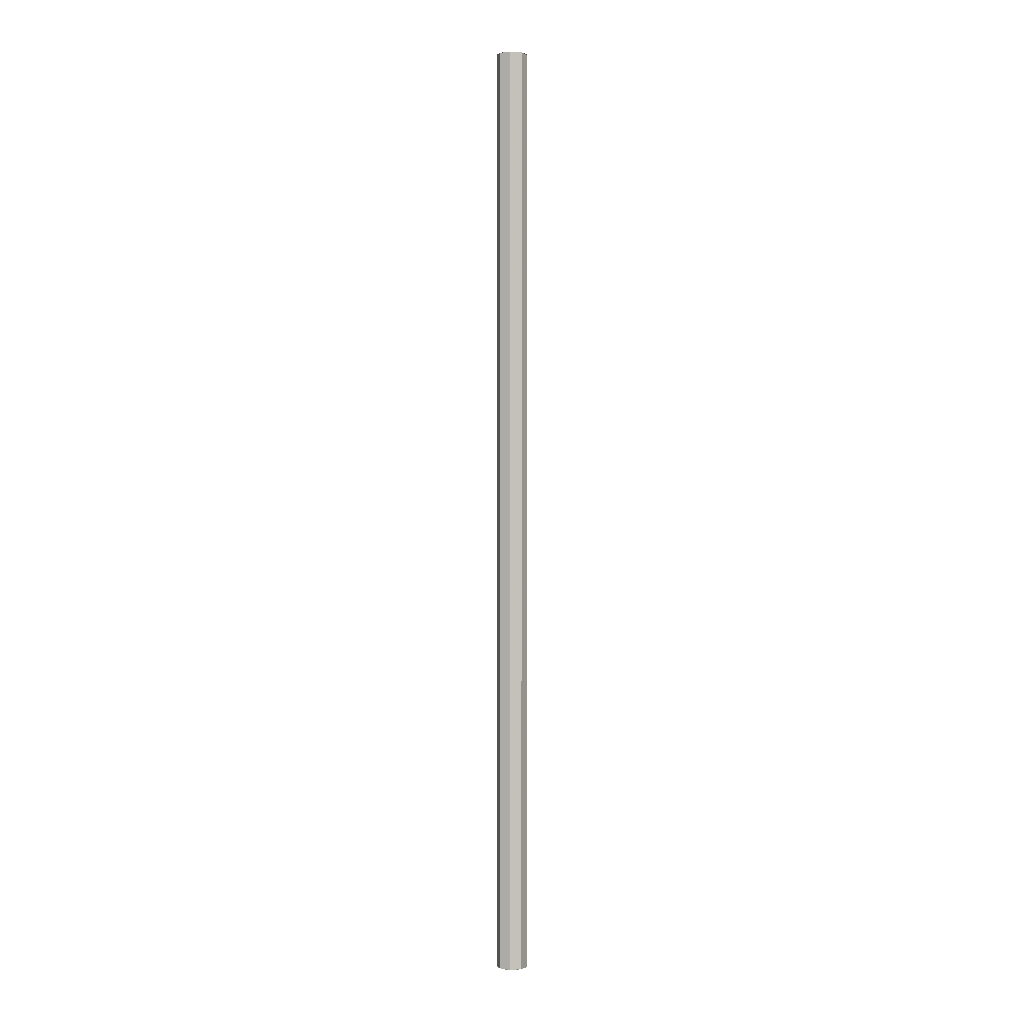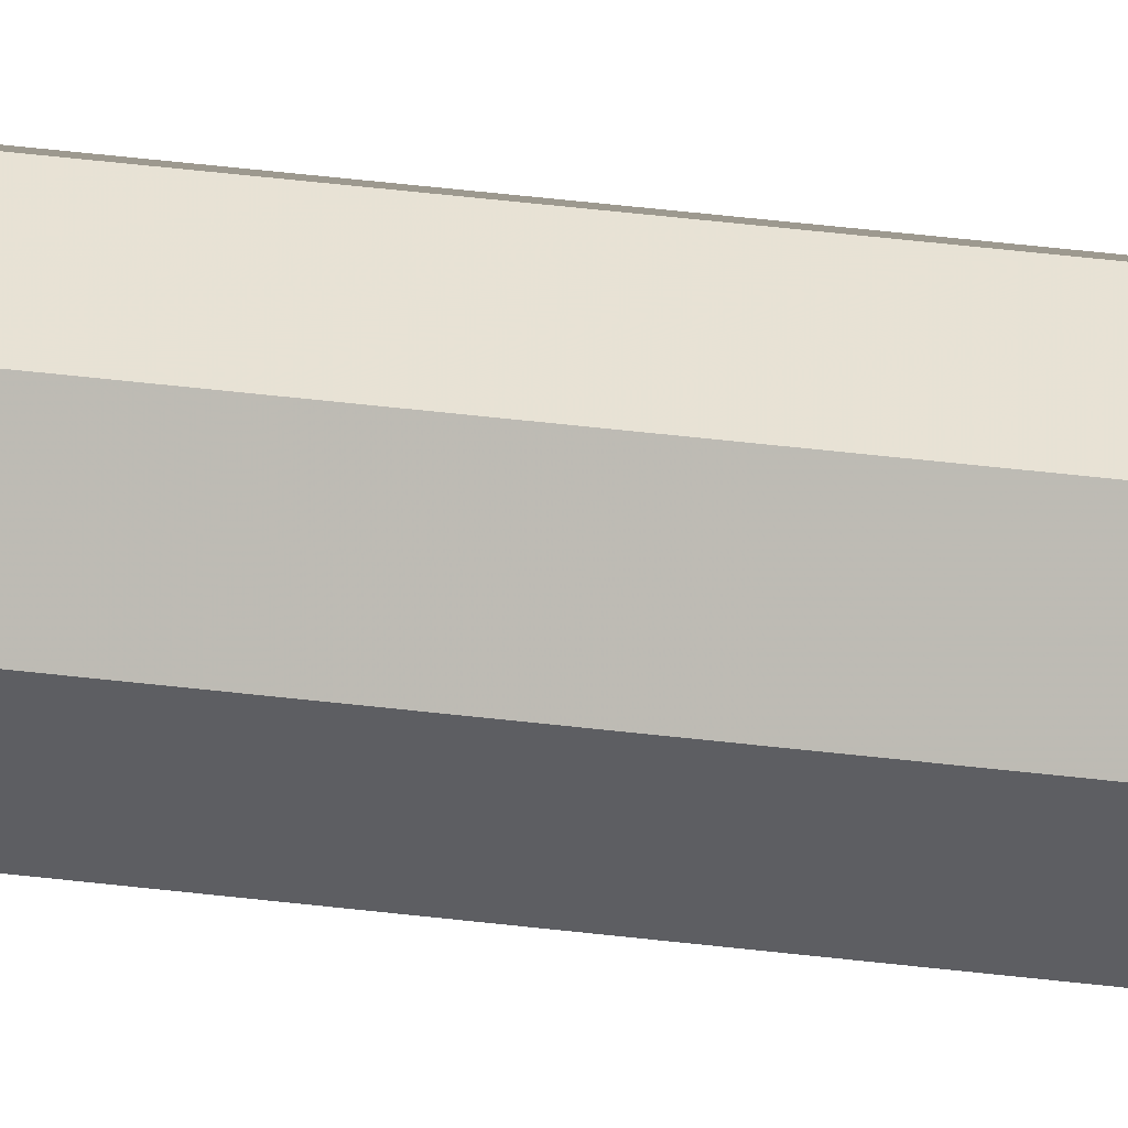
<metadata>
{"format":"obj","ext":"obj","renderer":"f3d","projection":"perspective","resolution":1024,"background":"white","views":[{"elev":0.7,"azim":96.5,"up":"+Y"},{"elev":23.6,"azim":104.0,"up":"+Z"}]}
</metadata>
<code>
v 0.2 0 0
v 0.1983 0 0.0261
v 0.09914 0 0.01305
v 0.1 0 0
v 0.1983 0 0.0261
v 0.1932 0 0.05176
v 0.09659 0 0.02588
v 0.09914 0 0.01305
v 0.1932 0 0.05176
v 0.1848 0 0.07654
v 0.09239 0 0.03827
v 0.09659 0 0.02588
v 0.1848 0 0.07654
v 0.1732 0 0.1
v 0.0866 0 0.05
v 0.09239 0 0.03827
v 0.1732 0 0.1
v 0.1587 0 0.1218
v 0.07934 0 0.06088
v 0.0866 0 0.05
v 0.1587 0 0.1218
v 0.1414 0 0.1414
v 0.07071 0 0.07071
v 0.07934 0 0.06088
v 0.1414 0 0.1414
v 0.1218 0 0.1587
v 0.06088 0 0.07934
v 0.07071 0 0.07071
v 0.1218 0 0.1587
v 0.1 0 0.1732
v 0.05 0 0.0866
v 0.06088 0 0.07934
v 0.1 0 0.1732
v 0.07654 0 0.1848
v 0.03827 0 0.09239
v 0.05 0 0.0866
v 0.07654 0 0.1848
v 0.05176 0 0.1932
v 0.02588 0 0.09659
v 0.03827 0 0.09239
v 0.05176 0 0.1932
v 0.0261 0 0.1983
v 0.01305 0 0.09914
v 0.02588 0 0.09659
v 0.0261 0 0.1983
v 0 0 0.2
v 0 0 0.1
v 0.01305 0 0.09914
v 0 0 0.2
v -0.0261 0 0.1983
v -0.01305 0 0.09914
v 0 0 0.1
v -0.0261 0 0.1983
v -0.05176 0 0.1932
v -0.02588 0 0.09659
v -0.01305 0 0.09914
v -0.05176 0 0.1932
v -0.07654 0 0.1848
v -0.03827 0 0.09239
v -0.02588 0 0.09659
v -0.07654 0 0.1848
v -0.1 0 0.1732
v -0.05 0 0.0866
v -0.03827 0 0.09239
v -0.1 0 0.1732
v -0.1218 0 0.1587
v -0.06088 0 0.07934
v -0.05 0 0.0866
v -0.1218 0 0.1587
v -0.1414 0 0.1414
v -0.07071 0 0.07071
v -0.06088 0 0.07934
v -0.1414 0 0.1414
v -0.1587 0 0.1218
v -0.07934 0 0.06088
v -0.07071 0 0.07071
v -0.1587 0 0.1218
v -0.1732 0 0.1
v -0.0866 0 0.05
v -0.07934 0 0.06088
v -0.1732 0 0.1
v -0.1848 0 0.07654
v -0.09239 0 0.03827
v -0.0866 0 0.05
v -0.1848 0 0.07654
v -0.1932 0 0.05176
v -0.09659 0 0.02588
v -0.09239 0 0.03827
v -0.1932 0 0.05176
v -0.1983 0 0.0261
v -0.09914 0 0.01305
v -0.09659 0 0.02588
v -0.1983 0 0.0261
v -0.2 0 0
v -0.1 0 0
v -0.09914 0 0.01305
v -0.2 0 0
v -0.1983 0 -0.0261
v -0.09914 0 -0.01305
v -0.1 0 0
v -0.1983 0 -0.0261
v -0.1932 0 -0.05176
v -0.09659 0 -0.02588
v -0.09914 0 -0.01305
v -0.1932 0 -0.05176
v -0.1848 0 -0.07654
v -0.09239 0 -0.03827
v -0.09659 0 -0.02588
v -0.1848 0 -0.07654
v -0.1732 0 -0.1
v -0.0866 0 -0.05
v -0.09239 0 -0.03827
v -0.1732 0 -0.1
v -0.1587 0 -0.1218
v -0.07934 0 -0.06088
v -0.0866 0 -0.05
v -0.1587 0 -0.1218
v -0.1414 0 -0.1414
v -0.07071 0 -0.07071
v -0.07934 0 -0.06088
v -0.1414 0 -0.1414
v -0.1218 0 -0.1587
v -0.06088 0 -0.07934
v -0.07071 0 -0.07071
v -0.1218 0 -0.1587
v -0.1 0 -0.1732
v -0.05 0 -0.0866
v -0.06088 0 -0.07934
v -0.1 0 -0.1732
v -0.07654 0 -0.1848
v -0.03827 0 -0.09239
v -0.05 0 -0.0866
v -0.07654 0 -0.1848
v -0.05176 0 -0.1932
v -0.02588 0 -0.09659
v -0.03827 0 -0.09239
v -0.05176 0 -0.1932
v -0.0261 0 -0.1983
v -0.01305 0 -0.09914
v -0.02588 0 -0.09659
v -0.0261 0 -0.1983
v 0 0 -0.2
v 0 0 -0.1
v -0.01305 0 -0.09914
v 0 0 -0.2
v 0.0261 0 -0.1983
v 0.01305 0 -0.09914
v 0 0 -0.1
v 0.0261 0 -0.1983
v 0.05176 0 -0.1932
v 0.02588 0 -0.09659
v 0.01305 0 -0.09914
v 0.05176 0 -0.1932
v 0.07654 0 -0.1848
v 0.03827 0 -0.09239
v 0.02588 0 -0.09659
v 0.07654 0 -0.1848
v 0.1 0 -0.1732
v 0.05 0 -0.0866
v 0.03827 0 -0.09239
v 0.1 0 -0.1732
v 0.1218 0 -0.1587
v 0.06088 0 -0.07934
v 0.05 0 -0.0866
v 0.1218 0 -0.1587
v 0.1414 0 -0.1414
v 0.07071 0 -0.07071
v 0.06088 0 -0.07934
v 0.1414 0 -0.1414
v 0.1587 0 -0.1218
v 0.07934 0 -0.06088
v 0.07071 0 -0.07071
v 0.1587 0 -0.1218
v 0.1732 0 -0.1
v 0.0866 0 -0.05
v 0.07934 0 -0.06088
v 0.1732 0 -0.1
v 0.1848 0 -0.07654
v 0.09239 0 -0.03827
v 0.0866 0 -0.05
v 0.1848 0 -0.07654
v 0.1932 0 -0.05176
v 0.09659 0 -0.02588
v 0.09239 0 -0.03827
v 0.1932 0 -0.05176
v 0.1983 0 -0.0261
v 0.09914 0 -0.01305
v 0.09659 0 -0.02588
v 0.1983 0 -0.0261
v 0.2 0 0
v 0.1 0 0
v 0.09914 0 -0.01305
v 0.07071 0 0.07071
v 0.1 0 0
v 0.1 0.05 0
v 0.07071 0.05 0.07071
v 0 0 0.1
v 0.07071 0 0.07071
v 0.07071 0.05 0.07071
v 0 0.05 0.1
v -0.07071 0 0.07071
v 0 0 0.1
v 0 0.05 0.1
v -0.07071 0.05 0.07071
v -0.1 0 0
v -0.07071 0 0.07071
v -0.07071 0.05 0.07071
v -0.1 0.05 0
v -0.07071 0 -0.07071
v -0.1 0 0
v -0.1 0.05 0
v -0.07071 0.05 -0.07071
v 0 0 -0.1
v -0.07071 0 -0.07071
v -0.07071 0.05 -0.07071
v 0 0.05 -0.1
v 0.07071 0 -0.07071
v 0 0 -0.1
v 0 0.05 -0.1
v 0.07071 0.05 -0.07071
v 0.1 0 0
v 0.07071 0 -0.07071
v 0.07071 0.05 -0.07071
v 0.1 0.05 0
v 0.1414 0 0.1414
v 0.2 0 0
v 0.2 0.05 0
v 0.1414 0.05 0.1414
v 0 0 0.2
v 0.1414 0 0.1414
v 0.1414 0.05 0.1414
v 0 0.05 0.2
v -0.1414 0 0.1414
v 0 0 0.2
v 0 0.05 0.2
v -0.1414 0.05 0.1414
v -0.2 0 0
v -0.1414 0 0.1414
v -0.1414 0.05 0.1414
v -0.2 0.05 0
v -0.1414 0 -0.1414
v -0.2 0 0
v -0.2 0.05 0
v -0.1414 0.05 -0.1414
v 0 0 -0.2
v -0.1414 0 -0.1414
v -0.1414 0.05 -0.1414
v 0 0.05 -0.2
v 0.1414 0 -0.1414
v 0 0 -0.2
v 0 0.05 -0.2
v 0.1414 0.05 -0.1414
v 0.2 0 0
v 0.1414 0 -0.1414
v 0.1414 0.05 -0.1414
v 0.2 0.05 0
v 0.1414 0.05 0.1414
v 0.2 0.05 0
v 0.2 11.95 0
v 0.1414 11.95 0.1414
v 0 0.05 0.2
v 0.1414 0.05 0.1414
v 0.1414 11.95 0.1414
v 0 11.95 0.2
v -0.1414 0.05 0.1414
v 0 0.05 0.2
v 0 11.95 0.2
v -0.1414 11.95 0.1414
v -0.2 0.05 0
v -0.1414 0.05 0.1414
v -0.1414 11.95 0.1414
v -0.2 11.95 0
v -0.1414 0.05 -0.1414
v -0.2 0.05 0
v -0.2 11.95 0
v -0.1414 11.95 -0.1414
v 0 0.05 -0.2
v -0.1414 0.05 -0.1414
v -0.1414 11.95 -0.1414
v 0 11.95 -0.2
v 0.1414 0.05 -0.1414
v 0 0.05 -0.2
v 0 11.95 -0.2
v 0.1414 11.95 -0.1414
v 0.2 0.05 0
v 0.1414 0.05 -0.1414
v 0.1414 11.95 -0.1414
v 0.2 11.95 0
v 0.07071 0.05 0.07071
v 0.1 0.05 0
v 0.1 11.95 0
v 0.07071 11.95 0.07071
v 0 0.05 0.1
v 0.07071 0.05 0.07071
v 0.07071 11.95 0.07071
v 0 11.95 0.1
v -0.07071 0.05 0.07071
v 0 0.05 0.1
v 0 11.95 0.1
v -0.07071 11.95 0.07071
v -0.1 0.05 0
v -0.07071 0.05 0.07071
v -0.07071 11.95 0.07071
v -0.1 11.95 0
v -0.07071 0.05 -0.07071
v -0.1 0.05 0
v -0.1 11.95 0
v -0.07071 11.95 -0.07071
v 0 0.05 -0.1
v -0.07071 0.05 -0.07071
v -0.07071 11.95 -0.07071
v 0 11.95 -0.1
v 0.07071 0.05 -0.07071
v 0 0.05 -0.1
v 0 11.95 -0.1
v 0.07071 11.95 -0.07071
v 0.1 0.05 0
v 0.07071 0.05 -0.07071
v 0.07071 11.95 -0.07071
v 0.1 11.95 0
v -0.2 12 0
v -0.1983 12 0.0261
v -0.09914 12 0.01305
v -0.1 12 0
v -0.1983 12 0.0261
v -0.1932 12 0.05176
v -0.09659 12 0.02588
v -0.09914 12 0.01305
v -0.1932 12 0.05176
v -0.1848 12 0.07654
v -0.09239 12 0.03827
v -0.09659 12 0.02588
v -0.1848 12 0.07654
v -0.1732 12 0.1
v -0.0866 12 0.05
v -0.09239 12 0.03827
v -0.1732 12 0.1
v -0.1587 12 0.1218
v -0.07934 12 0.06088
v -0.0866 12 0.05
v -0.1587 12 0.1218
v -0.1414 12 0.1414
v -0.07071 12 0.07071
v -0.07934 12 0.06088
v -0.1414 12 0.1414
v -0.1218 12 0.1587
v -0.06088 12 0.07934
v -0.07071 12 0.07071
v -0.1218 12 0.1587
v -0.1 12 0.1732
v -0.05 12 0.0866
v -0.06088 12 0.07934
v -0.1 12 0.1732
v -0.07654 12 0.1848
v -0.03827 12 0.09239
v -0.05 12 0.0866
v -0.07654 12 0.1848
v -0.05176 12 0.1932
v -0.02588 12 0.09659
v -0.03827 12 0.09239
v -0.05176 12 0.1932
v -0.0261 12 0.1983
v -0.01305 12 0.09914
v -0.02588 12 0.09659
v -0.0261 12 0.1983
v 0 12 0.2
v 0 12 0.1
v -0.01305 12 0.09914
v 0 12 0.2
v 0.0261 12 0.1983
v 0.01305 12 0.09914
v 0 12 0.1
v 0.0261 12 0.1983
v 0.05176 12 0.1932
v 0.02588 12 0.09659
v 0.01305 12 0.09914
v 0.05176 12 0.1932
v 0.07654 12 0.1848
v 0.03827 12 0.09239
v 0.02588 12 0.09659
v 0.07654 12 0.1848
v 0.1 12 0.1732
v 0.05 12 0.0866
v 0.03827 12 0.09239
v 0.1 12 0.1732
v 0.1218 12 0.1587
v 0.06088 12 0.07934
v 0.05 12 0.0866
v 0.1218 12 0.1587
v 0.1414 12 0.1414
v 0.07071 12 0.07071
v 0.06088 12 0.07934
v 0.1414 12 0.1414
v 0.1587 12 0.1218
v 0.07934 12 0.06088
v 0.07071 12 0.07071
v 0.1587 12 0.1218
v 0.1732 12 0.1
v 0.0866 12 0.05
v 0.07934 12 0.06088
v 0.1732 12 0.1
v 0.1848 12 0.07654
v 0.09239 12 0.03827
v 0.0866 12 0.05
v 0.1848 12 0.07654
v 0.1932 12 0.05176
v 0.09659 12 0.02588
v 0.09239 12 0.03827
v 0.1932 12 0.05176
v 0.1983 12 0.0261
v 0.09914 12 0.01305
v 0.09659 12 0.02588
v 0.1983 12 0.0261
v 0.2 12 0
v 0.1 12 0
v 0.09914 12 0.01305
v 0.2 12 0
v 0.1983 12 -0.0261
v 0.09914 12 -0.01305
v 0.1 12 0
v 0.1983 12 -0.0261
v 0.1932 12 -0.05176
v 0.09659 12 -0.02588
v 0.09914 12 -0.01305
v 0.1932 12 -0.05176
v 0.1848 12 -0.07654
v 0.09239 12 -0.03827
v 0.09659 12 -0.02588
v 0.1848 12 -0.07654
v 0.1732 12 -0.1
v 0.0866 12 -0.05
v 0.09239 12 -0.03827
v 0.1732 12 -0.1
v 0.1587 12 -0.1218
v 0.07934 12 -0.06088
v 0.0866 12 -0.05
v 0.1587 12 -0.1218
v 0.1414 12 -0.1414
v 0.07071 12 -0.07071
v 0.07934 12 -0.06088
v 0.1414 12 -0.1414
v 0.1218 12 -0.1587
v 0.06088 12 -0.07934
v 0.07071 12 -0.07071
v 0.1218 12 -0.1587
v 0.1 12 -0.1732
v 0.05 12 -0.0866
v 0.06088 12 -0.07934
v 0.1 12 -0.1732
v 0.07654 12 -0.1848
v 0.03827 12 -0.09239
v 0.05 12 -0.0866
v 0.07654 12 -0.1848
v 0.05176 12 -0.1932
v 0.02588 12 -0.09659
v 0.03827 12 -0.09239
v 0.05176 12 -0.1932
v 0.0261 12 -0.1983
v 0.01305 12 -0.09914
v 0.02588 12 -0.09659
v 0.0261 12 -0.1983
v 0 12 -0.2
v 0 12 -0.1
v 0.01305 12 -0.09914
v 0 12 -0.2
v -0.0261 12 -0.1983
v -0.01305 12 -0.09914
v 0 12 -0.1
v -0.0261 12 -0.1983
v -0.05176 12 -0.1932
v -0.02588 12 -0.09659
v -0.01305 12 -0.09914
v -0.05176 12 -0.1932
v -0.07654 12 -0.1848
v -0.03827 12 -0.09239
v -0.02588 12 -0.09659
v -0.07654 12 -0.1848
v -0.1 12 -0.1732
v -0.05 12 -0.0866
v -0.03827 12 -0.09239
v -0.1 12 -0.1732
v -0.1218 12 -0.1587
v -0.06088 12 -0.07934
v -0.05 12 -0.0866
v -0.1218 12 -0.1587
v -0.1414 12 -0.1414
v -0.07071 12 -0.07071
v -0.06088 12 -0.07934
v -0.1414 12 -0.1414
v -0.1587 12 -0.1218
v -0.07934 12 -0.06088
v -0.07071 12 -0.07071
v -0.1587 12 -0.1218
v -0.1732 12 -0.1
v -0.0866 12 -0.05
v -0.07934 12 -0.06088
v -0.1732 12 -0.1
v -0.1848 12 -0.07654
v -0.09239 12 -0.03827
v -0.0866 12 -0.05
v -0.1848 12 -0.07654
v -0.1932 12 -0.05176
v -0.09659 12 -0.02588
v -0.09239 12 -0.03827
v -0.1932 12 -0.05176
v -0.1983 12 -0.0261
v -0.09914 12 -0.01305
v -0.09659 12 -0.02588
v -0.1983 12 -0.0261
v -0.2 12 0
v -0.1 12 0
v -0.09914 12 -0.01305
v -0.07071 12 0.07071
v -0.1 12 0
v -0.1 11.95 0
v -0.07071 11.95 0.07071
v 0 12 0.1
v -0.07071 12 0.07071
v -0.07071 11.95 0.07071
v 0 11.95 0.1
v 0.07071 12 0.07071
v 0 12 0.1
v 0 11.95 0.1
v 0.07071 11.95 0.07071
v 0.1 12 0
v 0.07071 12 0.07071
v 0.07071 11.95 0.07071
v 0.1 11.95 0
v 0.07071 12 -0.07071
v 0.1 12 0
v 0.1 11.95 0
v 0.07071 11.95 -0.07071
v 0 12 -0.1
v 0.07071 12 -0.07071
v 0.07071 11.95 -0.07071
v 0 11.95 -0.1
v -0.07071 12 -0.07071
v 0 12 -0.1
v 0 11.95 -0.1
v -0.07071 11.95 -0.07071
v -0.1 12 0
v -0.07071 12 -0.07071
v -0.07071 11.95 -0.07071
v -0.1 11.95 0
v -0.1414 12 0.1414
v -0.2 12 0
v -0.2 11.95 0
v -0.1414 11.95 0.1414
v 0 12 0.2
v -0.1414 12 0.1414
v -0.1414 11.95 0.1414
v 0 11.95 0.2
v 0.1414 12 0.1414
v 0 12 0.2
v 0 11.95 0.2
v 0.1414 11.95 0.1414
v 0.2 12 0
v 0.1414 12 0.1414
v 0.1414 11.95 0.1414
v 0.2 11.95 0
v 0.1414 12 -0.1414
v 0.2 12 0
v 0.2 11.95 0
v 0.1414 11.95 -0.1414
v 0 12 -0.2
v 0.1414 12 -0.1414
v 0.1414 11.95 -0.1414
v 0 11.95 -0.2
v -0.1414 12 -0.1414
v 0 12 -0.2
v 0 11.95 -0.2
v -0.1414 11.95 -0.1414
v -0.2 12 0
v -0.1414 12 -0.1414
v -0.1414 11.95 -0.1414
v -0.2 11.95 0
g mesh5259388
f 1 2 3
f 3 4 1
f 5 6 7
f 7 8 5
f 9 10 11
f 11 12 9
f 13 14 15
f 15 16 13
f 17 18 19
f 19 20 17
f 21 22 23
f 23 24 21
f 25 26 27
f 27 28 25
f 29 30 31
f 31 32 29
f 33 34 35
f 35 36 33
f 37 38 39
f 39 40 37
f 41 42 43
f 43 44 41
f 45 46 47
f 47 48 45
g mesh5259389
f 49 50 51
f 51 52 49
f 53 54 55
f 55 56 53
f 57 58 59
f 59 60 57
f 61 62 63
f 63 64 61
f 65 66 67
f 67 68 65
f 69 70 71
f 71 72 69
f 73 74 75
f 75 76 73
f 77 78 79
f 79 80 77
f 81 82 83
f 83 84 81
f 85 86 87
f 87 88 85
f 89 90 91
f 91 92 89
f 93 94 95
f 95 96 93
g mesh5259390
f 97 98 99
f 99 100 97
f 101 102 103
f 103 104 101
f 105 106 107
f 107 108 105
f 109 110 111
f 111 112 109
f 113 114 115
f 115 116 113
f 117 118 119
f 119 120 117
f 121 122 123
f 123 124 121
f 125 126 127
f 127 128 125
f 129 130 131
f 131 132 129
f 133 134 135
f 135 136 133
f 137 138 139
f 139 140 137
f 141 142 143
f 143 144 141
g mesh5259391
f 145 146 147
f 147 148 145
f 149 150 151
f 151 152 149
f 153 154 155
f 155 156 153
f 157 158 159
f 159 160 157
f 161 162 163
f 163 164 161
f 165 166 167
f 167 168 165
f 169 170 171
f 171 172 169
f 173 174 175
f 175 176 173
f 177 178 179
f 179 180 177
f 181 182 183
f 183 184 181
f 185 186 187
f 187 188 185
f 189 190 191
f 191 192 189
g mesh5259394
f 193 195 194
f 195 193 196
f 197 199 198
f 199 197 200
f 201 203 202
f 203 201 204
f 205 207 206
f 207 205 208
f 209 211 210
f 211 209 212
f 213 215 214
f 215 213 216
f 217 219 218
f 219 217 220
f 221 223 222
f 223 221 224
g mesh5259397
f 225 226 227
f 227 228 225
f 229 230 231
f 231 232 229
f 233 234 235
f 235 236 233
f 237 238 239
f 239 240 237
f 241 242 243
f 243 244 241
f 245 246 247
f 247 248 245
f 249 250 251
f 251 252 249
f 253 254 255
f 255 256 253
g mesh5259401
f 257 258 259
f 259 260 257
f 261 262 263
f 263 264 261
f 265 266 267
f 267 268 265
f 269 270 271
f 271 272 269
f 273 274 275
f 275 276 273
f 277 278 279
f 279 280 277
f 281 282 283
f 283 284 281
f 285 286 287
f 287 288 285
g mesh5259403
f 289 291 290
f 291 289 292
f 293 295 294
f 295 293 296
f 297 299 298
f 299 297 300
f 301 303 302
f 303 301 304
f 305 307 306
f 307 305 308
f 309 311 310
f 311 309 312
f 313 315 314
f 315 313 316
f 317 319 318
f 319 317 320
g mesh5259407
f 321 322 323
f 323 324 321
f 325 326 327
f 327 328 325
f 329 330 331
f 331 332 329
f 333 334 335
f 335 336 333
f 337 338 339
f 339 340 337
f 341 342 343
f 343 344 341
f 345 346 347
f 347 348 345
f 349 350 351
f 351 352 349
f 353 354 355
f 355 356 353
f 357 358 359
f 359 360 357
f 361 362 363
f 363 364 361
f 365 366 367
f 367 368 365
g mesh5259408
f 369 370 371
f 371 372 369
f 373 374 375
f 375 376 373
f 377 378 379
f 379 380 377
f 381 382 383
f 383 384 381
f 385 386 387
f 387 388 385
f 389 390 391
f 391 392 389
f 393 394 395
f 395 396 393
f 397 398 399
f 399 400 397
f 401 402 403
f 403 404 401
f 405 406 407
f 407 408 405
f 409 410 411
f 411 412 409
f 413 414 415
f 415 416 413
g mesh5259409
f 417 418 419
f 419 420 417
f 421 422 423
f 423 424 421
f 425 426 427
f 427 428 425
f 429 430 431
f 431 432 429
f 433 434 435
f 435 436 433
f 437 438 439
f 439 440 437
f 441 442 443
f 443 444 441
f 445 446 447
f 447 448 445
f 449 450 451
f 451 452 449
f 453 454 455
f 455 456 453
f 457 458 459
f 459 460 457
f 461 462 463
f 463 464 461
g mesh5259410
f 465 466 467
f 467 468 465
f 469 470 471
f 471 472 469
f 473 474 475
f 475 476 473
f 477 478 479
f 479 480 477
f 481 482 483
f 483 484 481
f 485 486 487
f 487 488 485
f 489 490 491
f 491 492 489
f 493 494 495
f 495 496 493
f 497 498 499
f 499 500 497
f 501 502 503
f 503 504 501
f 505 506 507
f 507 508 505
f 509 510 511
f 511 512 509
g mesh5259413
f 513 515 514
f 515 513 516
f 517 519 518
f 519 517 520
f 521 523 522
f 523 521 524
f 525 527 526
f 527 525 528
f 529 531 530
f 531 529 532
f 533 535 534
f 535 533 536
f 537 539 538
f 539 537 540
f 541 543 542
f 543 541 544
g mesh5259416
f 545 546 547
f 547 548 545
f 549 550 551
f 551 552 549
f 553 554 555
f 555 556 553
f 557 558 559
f 559 560 557
f 561 562 563
f 563 564 561
f 565 566 567
f 567 568 565
f 569 570 571
f 571 572 569
f 573 574 575
f 575 576 573

</code>
